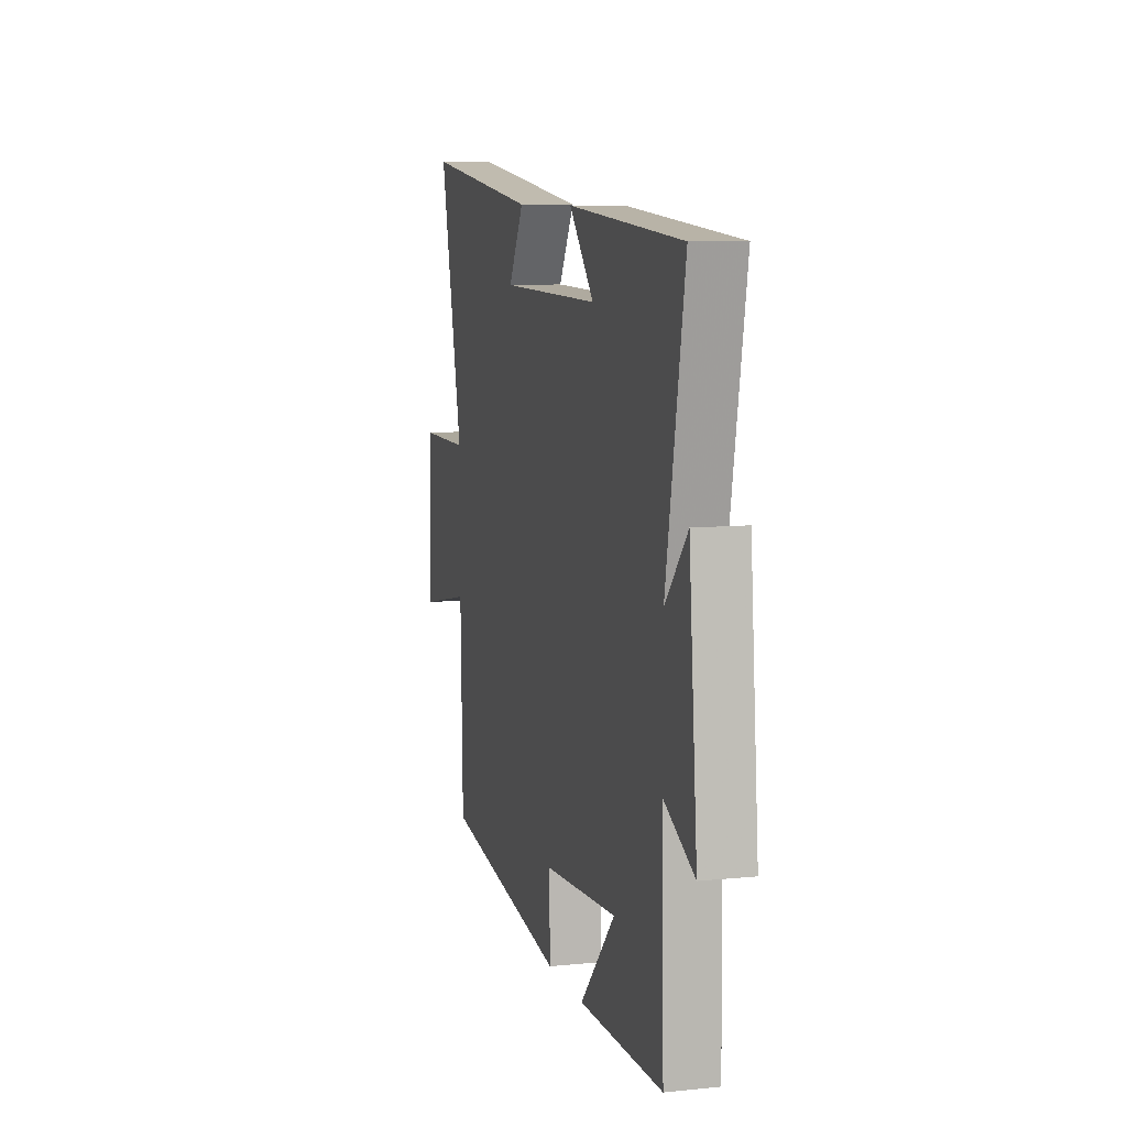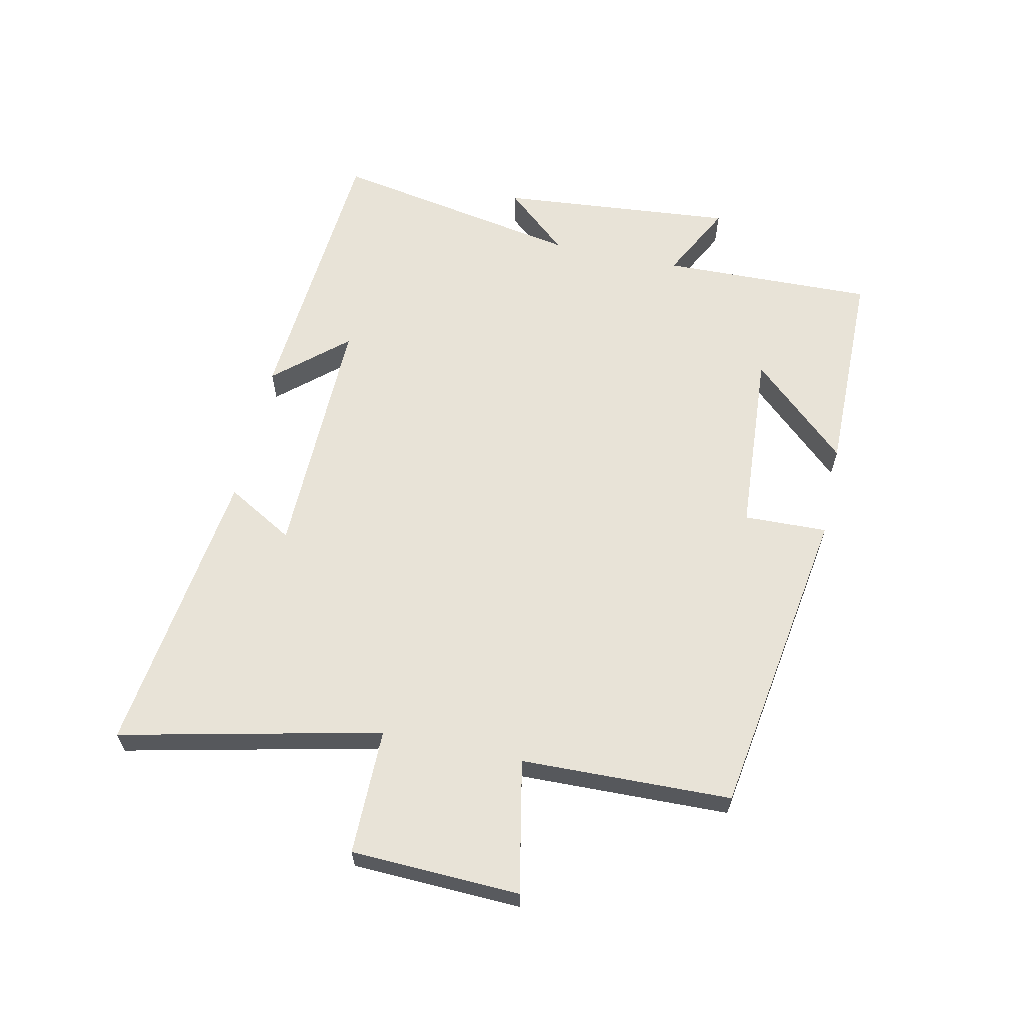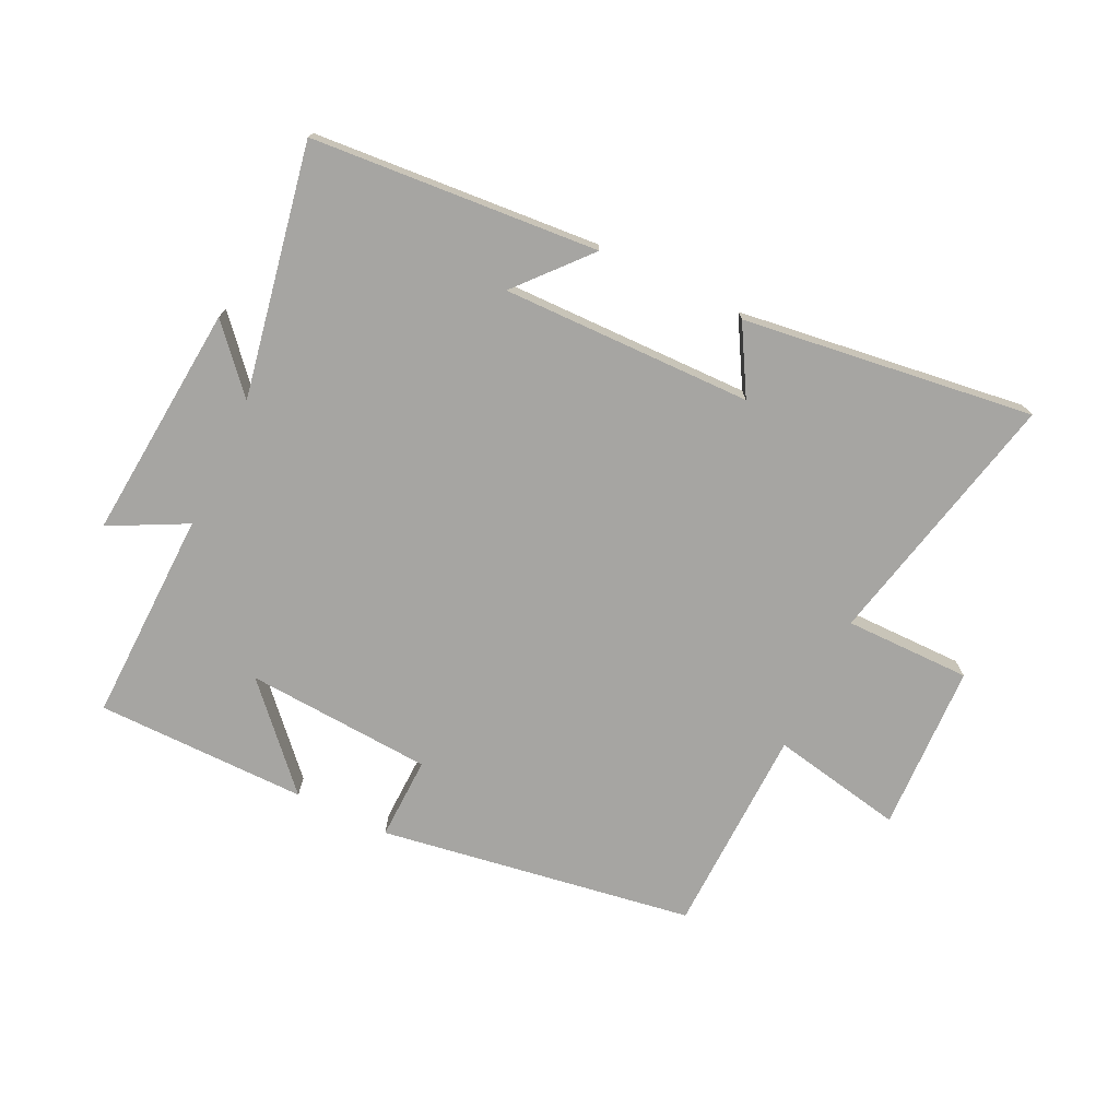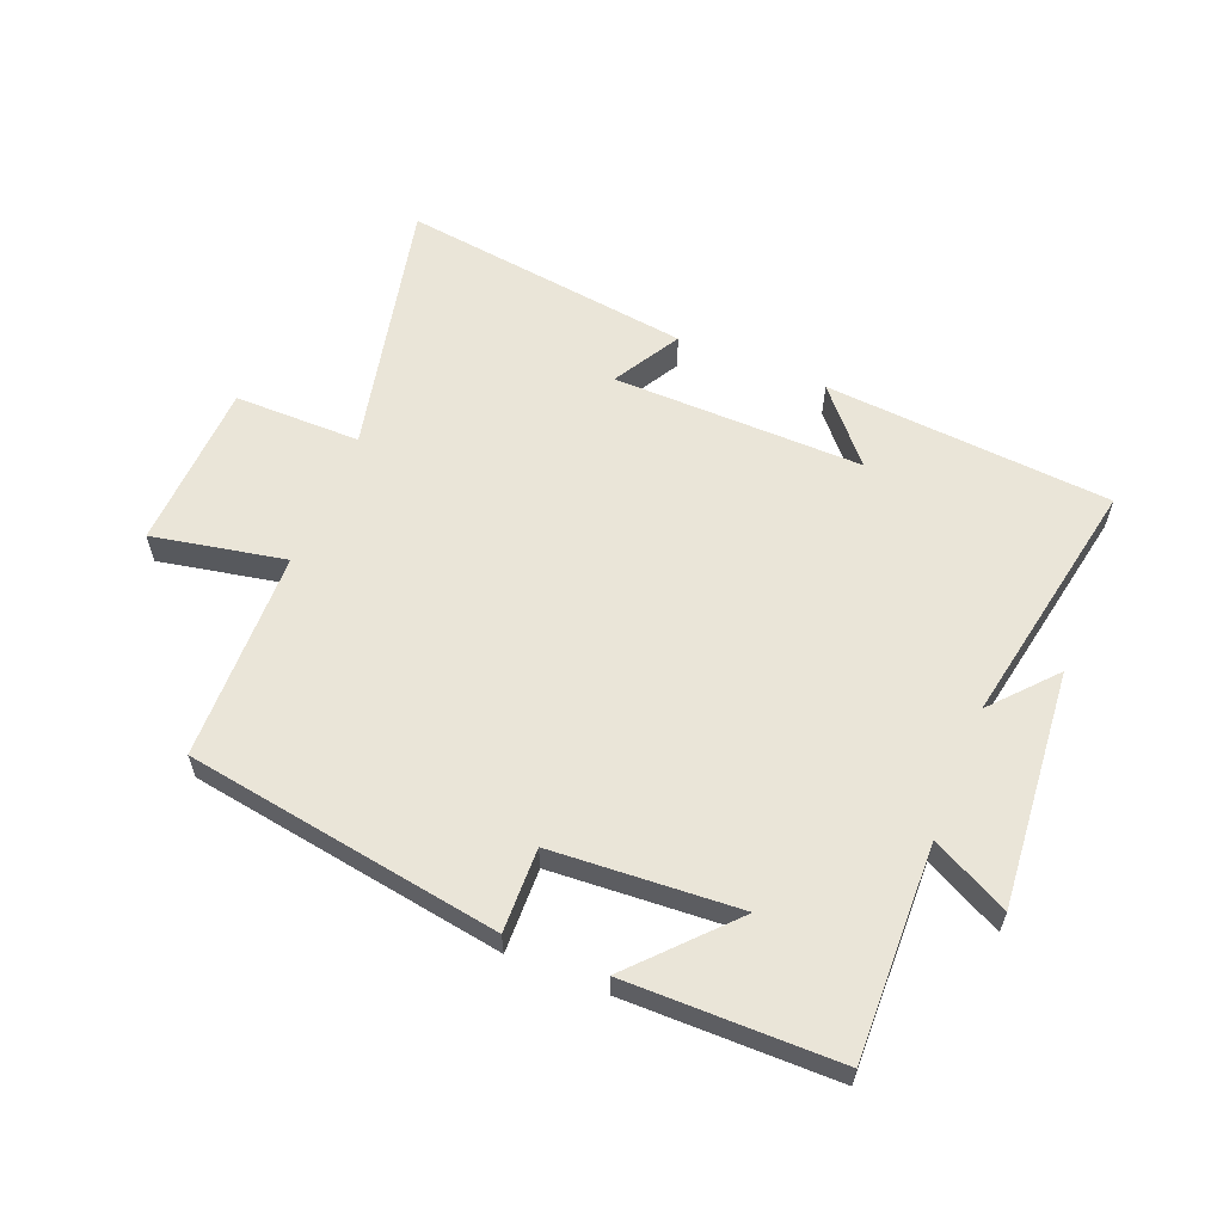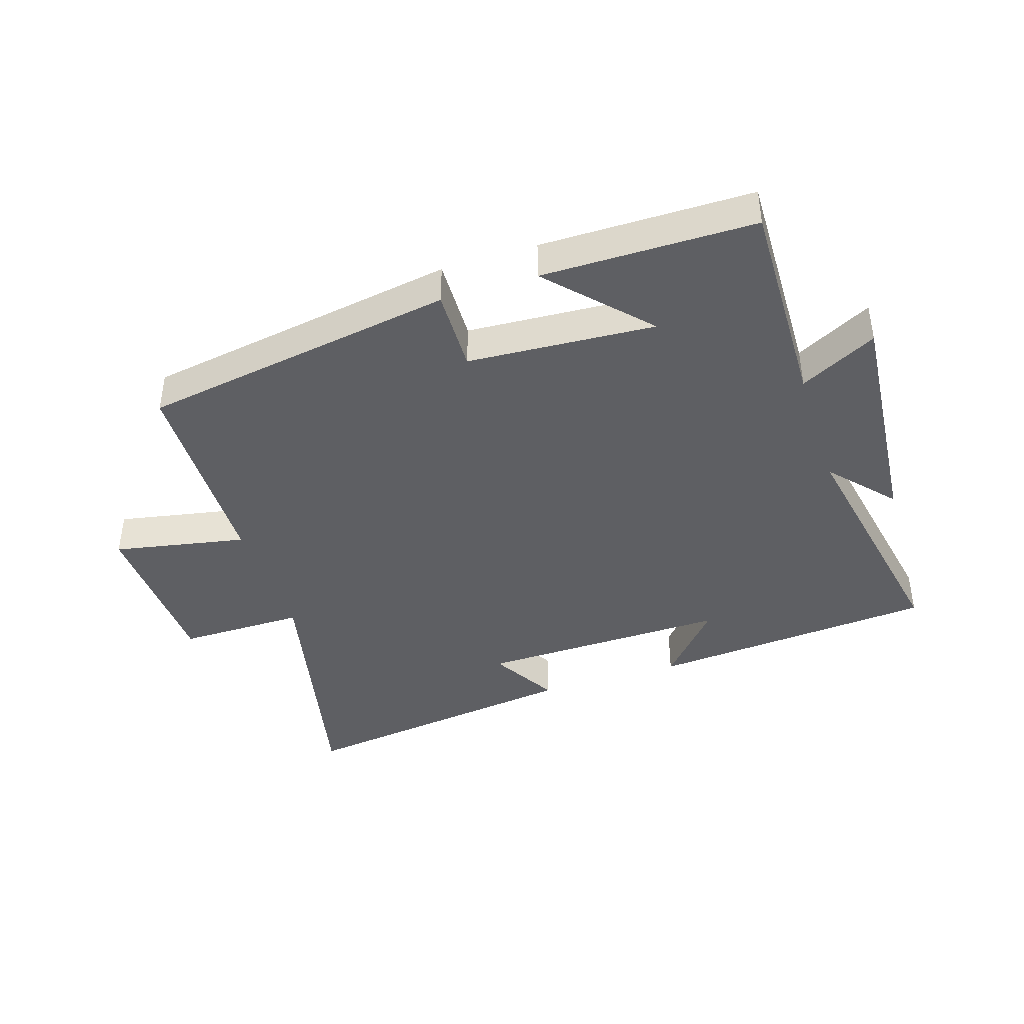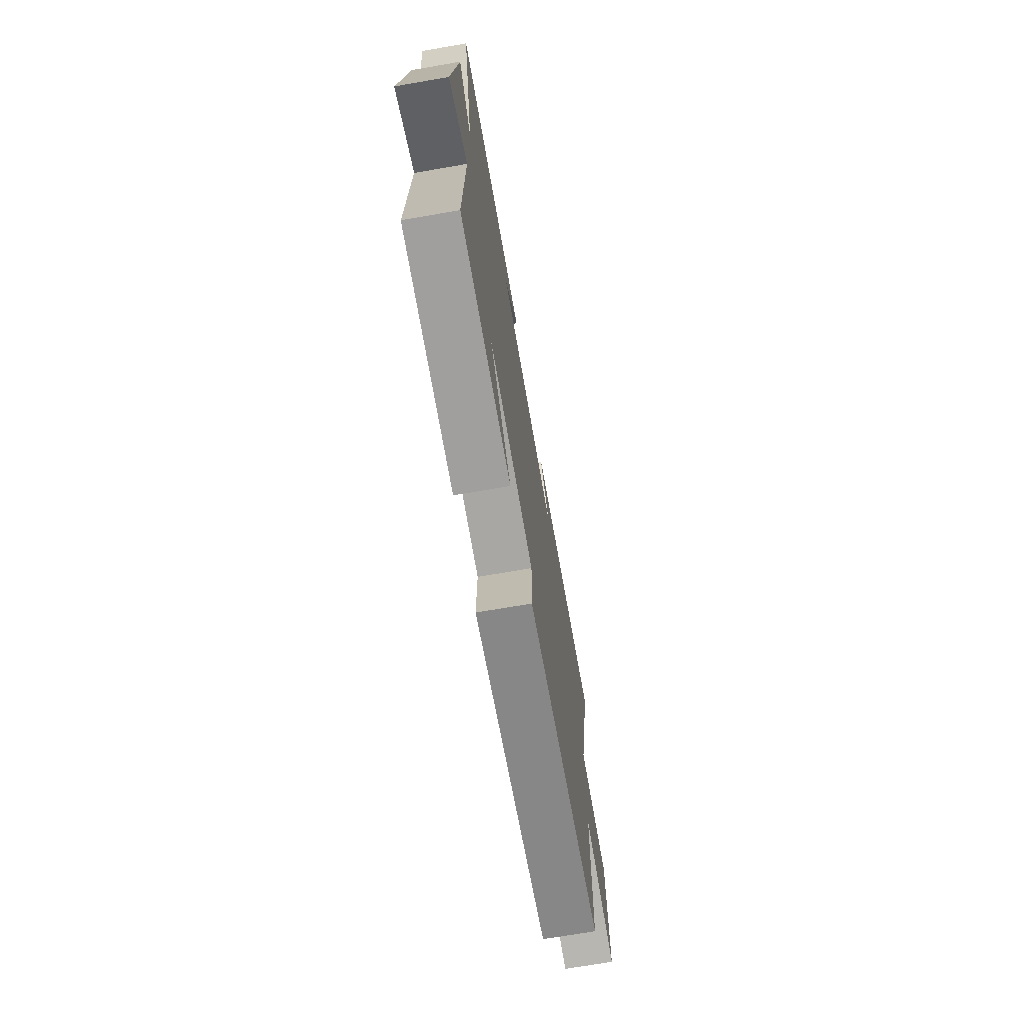
<metadata>
{"format":"obj","ext":"obj","renderer":"f3d","projection":"perspective","resolution":1024,"background":"white","views":[{"elev":8.5,"azim":-105.4,"up":"+Z"},{"elev":61.9,"azim":102.2,"up":"+Y"},{"elev":-73.7,"azim":-25.6,"up":"+Y"},{"elev":59.6,"azim":-157.8,"up":"+Y"},{"elev":-41.5,"azim":-161.9,"up":"+Y"},{"elev":-70.9,"azim":-80.2,"up":"+Z"}]}
</metadata>
<code>
v -0.509 0.07 -0.497
v -0.5 0.07 -0.155
v -0.623 0.07 -0.218
v -0.589 0.07 0.162
v -0.5 0.07 0.061
v -0.575 0.07 0.465
v -0.114 0.07 0.5
v -0.214 0.07 0.386
v 0.188 0.07 0.392
v 0.126 0.07 0.5
v 0.594 0.07 0.561
v 0.5 0.07 0.144
v 0.703 0.07 0.144
v 0.713 0.07 -0.126
v 0.5 0.07 -0.084
v 0.491 0.07 -0.421
v -0.015 0.07 -0.5
v -0.011 0.07 -0.366
v -0.311 0.07 -0.346
v -0.169 0.07 -0.5
v -0.509 0 -0.497
v -0.5 0 -0.155
v -0.623 0 -0.218
v -0.589 0 0.162
v -0.5 0 0.061
v -0.575 0 0.465
v -0.114 0 0.5
v -0.214 0 0.386
v 0.188 0 0.392
v 0.126 0 0.5
v 0.594 0 0.561
v 0.5 0 0.144
v 0.703 0 0.144
v 0.713 0 -0.126
v 0.5 0 -0.084
v 0.491 0 -0.421
v -0.015 0 -0.5
v -0.011 0 -0.366
v -0.311 0 -0.346
v -0.169 0 -0.5
f 19 20 1 2
f 18 19 2
f 15 16 17 18
f 15 18 2
f 12 13 14 15
f 12 15 2
f 9 10 11 12
f 8 9 12 2
f 5 6 7 8
f 5 8 2 3
f 3 4 5
f 22 21 40 39
f 22 39 38
f 38 37 36 35
f 22 38 35
f 35 34 33 32
f 22 35 32
f 32 31 30 29
f 22 32 29 28
f 28 27 26 25
f 23 22 28 25
f 25 24 23
f 1 21 22 2
f 2 22 23 3
f 3 23 24 4
f 4 24 25 5
f 5 25 26 6
f 6 26 27 7
f 7 27 28 8
f 8 28 29 9
f 9 29 30 10
f 10 30 31 11
f 11 31 32 12
f 12 32 33 13
f 13 33 34 14
f 14 34 35 15
f 15 35 36 16
f 16 36 37 17
f 17 37 38 18
f 18 38 39 19
f 19 39 40 20
f 20 40 21 1

</code>
